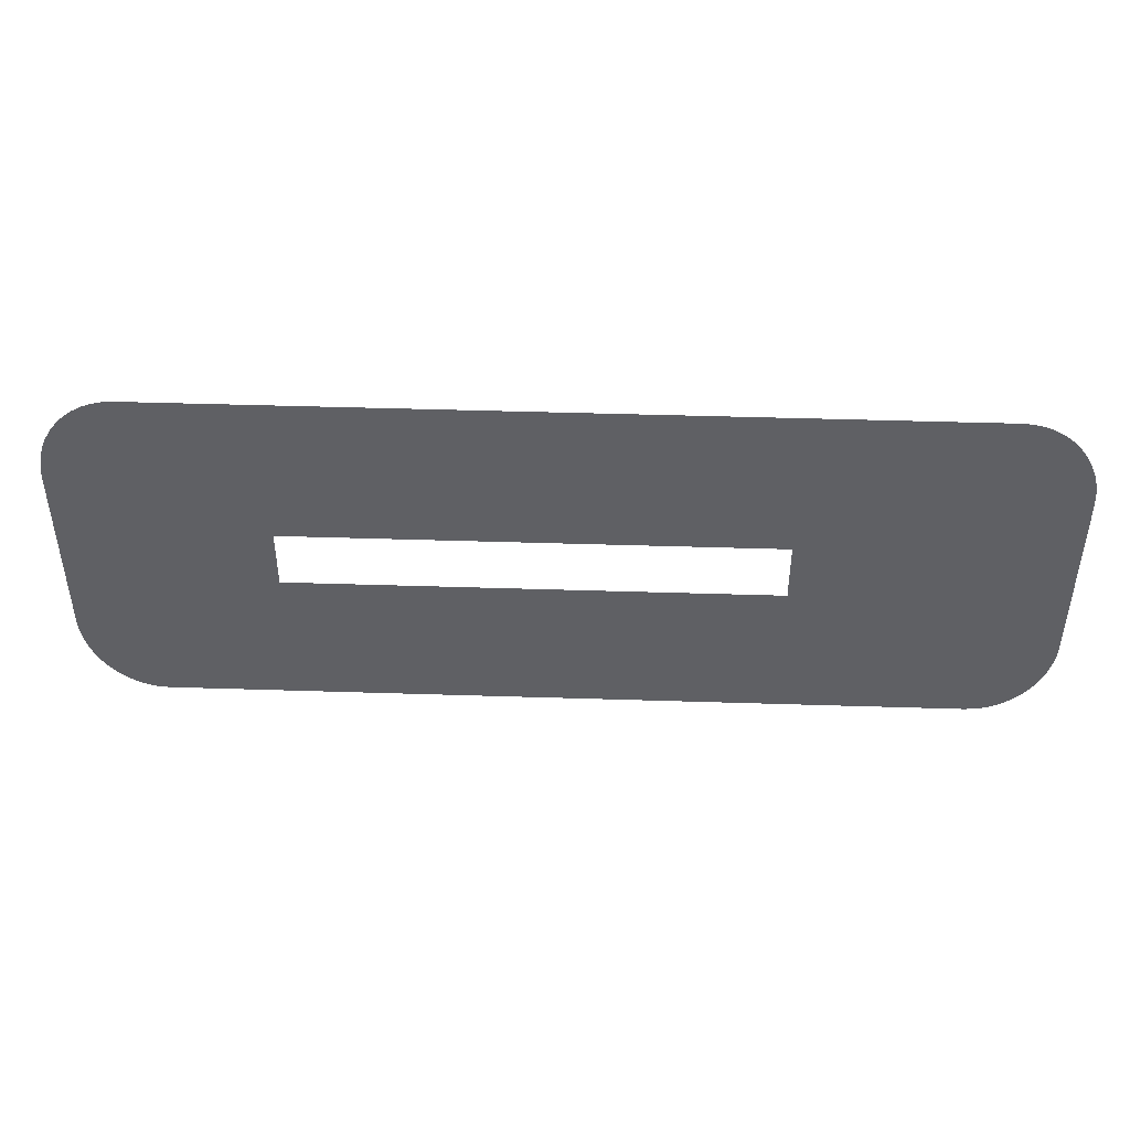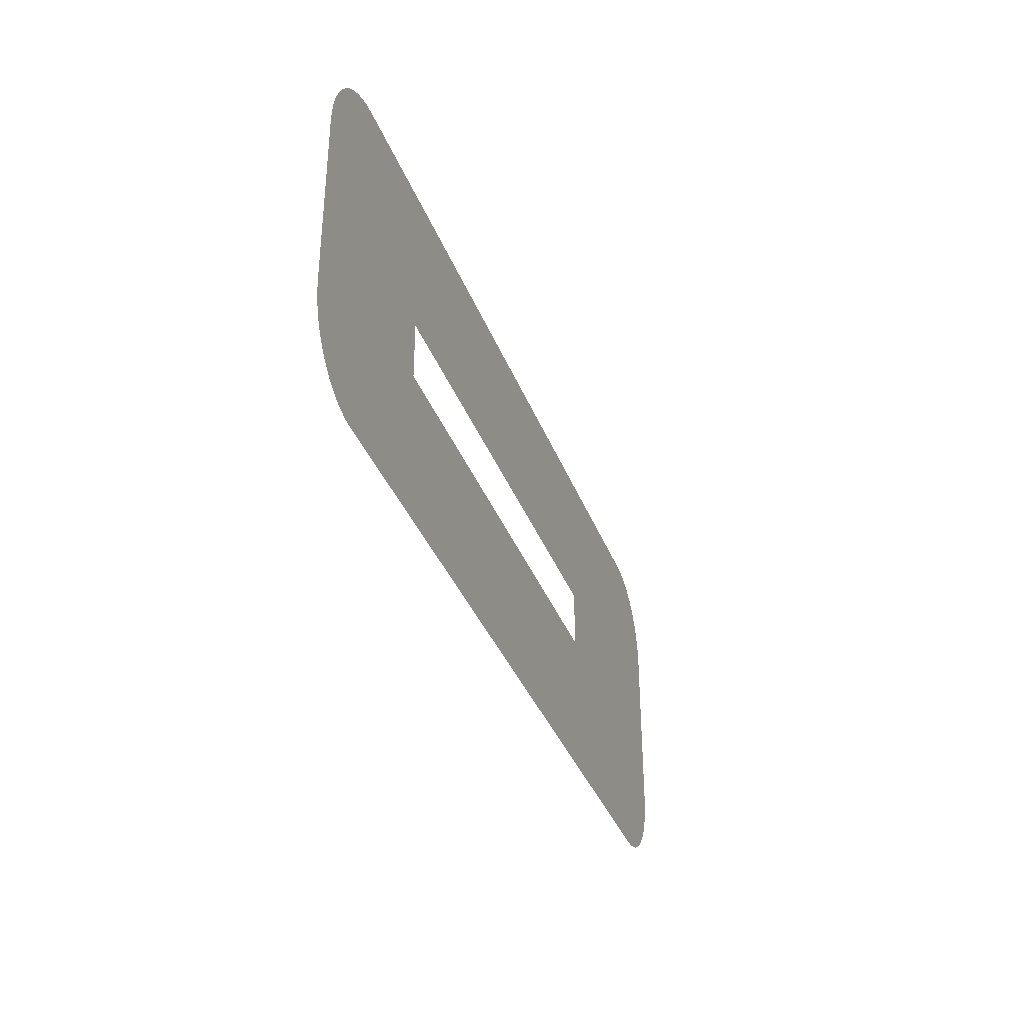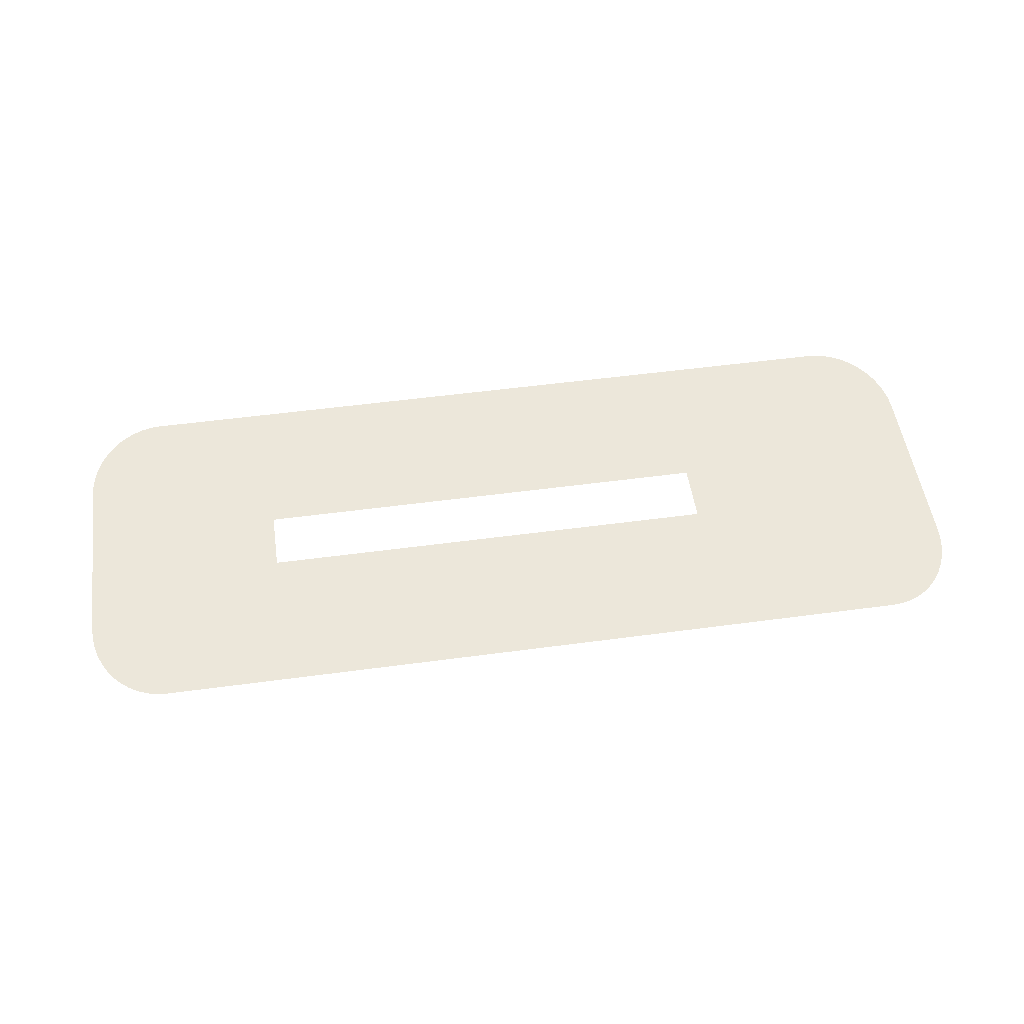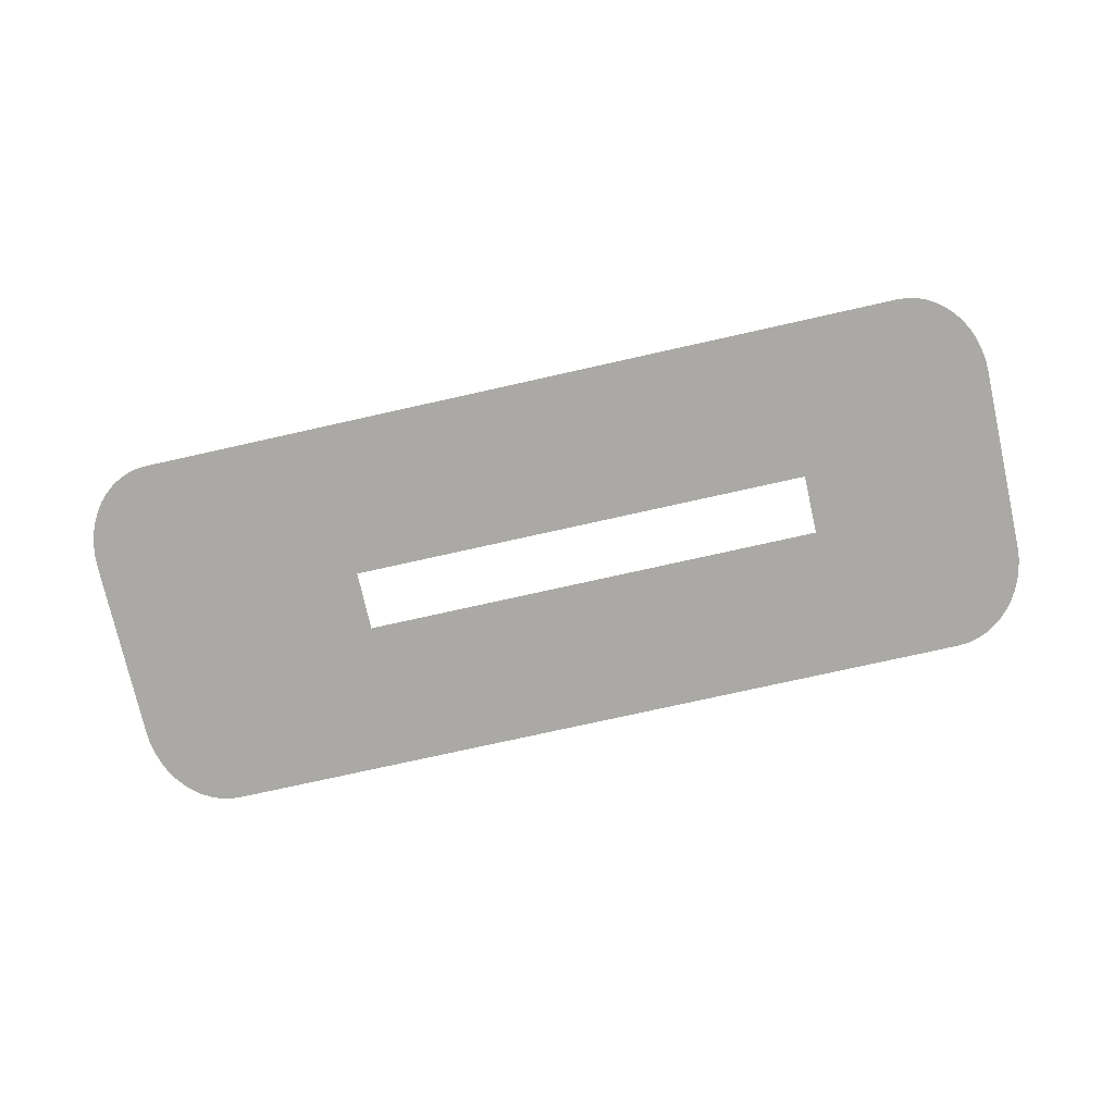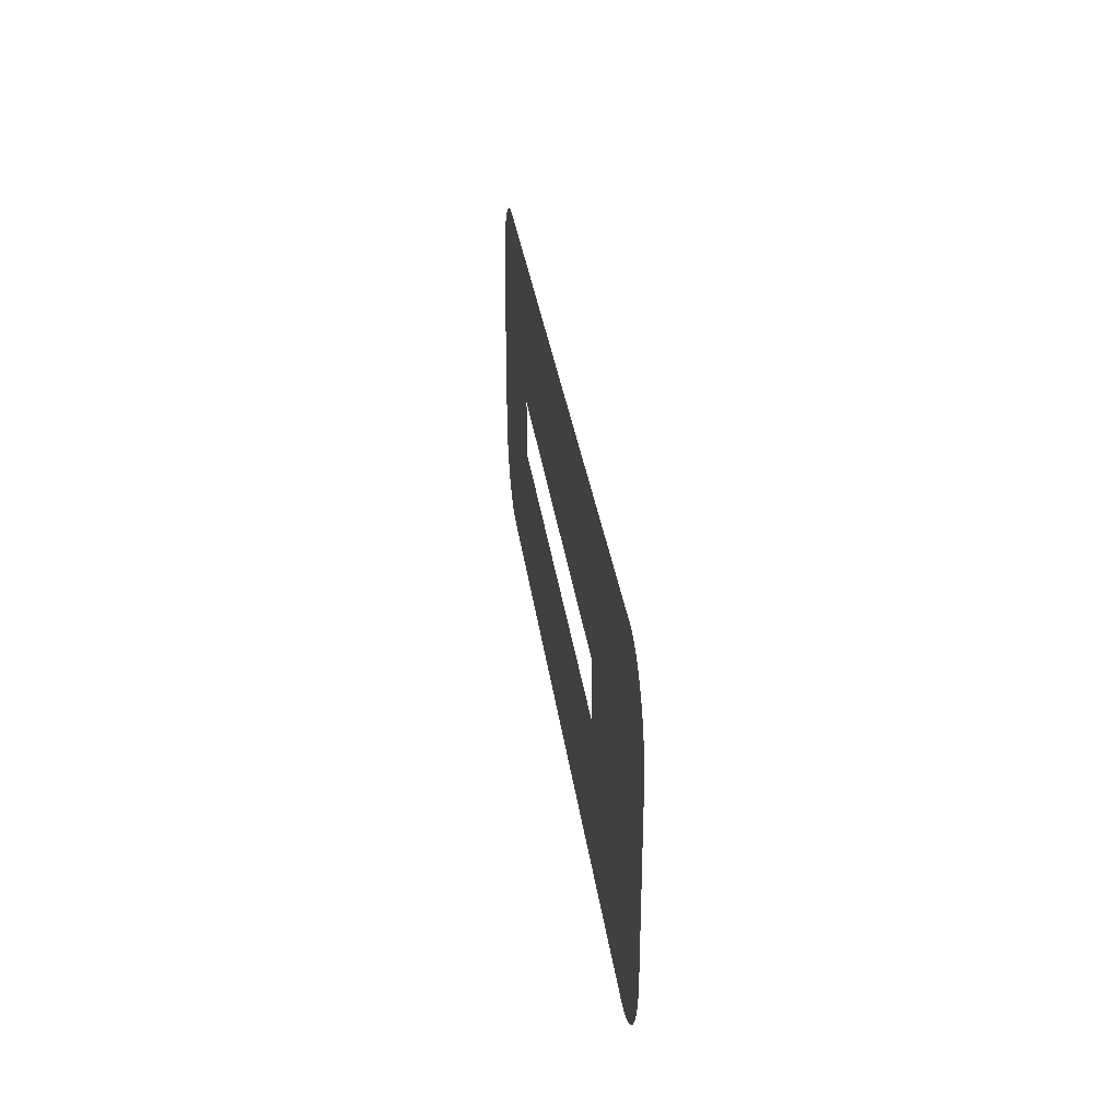
<metadata>
{"format":"obj","ext":"obj","renderer":"f3d","projection":"perspective","resolution":1024,"background":"white","views":[{"elev":45.3,"azim":2.1,"up":"+Y"},{"elev":-36.2,"azim":-70.6,"up":"+Y"},{"elev":52.0,"azim":-8.3,"up":"+Z"},{"elev":-75.4,"azim":-167.4,"up":"+Z"},{"elev":31.6,"azim":82.6,"up":"+Y"}]}
</metadata>
<code>
o mesh67/mesh67-geometry/material_4/component_2#mesh67-geometry
v -0.2755 -0.1102 0.05111
v -0.2755 -0.1727 0.05111
v -0.2772 -0.1106 0.05111
v -0.2772 -0.1106 0.05111
v -0.2772 -0.1723 0.05111
v -0.2789 -0.1113 0.05111
v -0.2738 -0.1101 0.05111
v -0.2738 -0.1729 0.05111
v -0.2755 -0.1102 0.05111
v -0.2869 -0.1237 0.05111
v -0.2869 -0.1592 0.05111
v -0.287 -0.1257 0.05111
v -0.2865 -0.1217 0.05111
v -0.2865 -0.1612 0.05111
v -0.2869 -0.1237 0.05111
v -0.2789 -0.1113 0.05111
v -0.2789 -0.1717 0.05111
v -0.2804 -0.1122 0.05111
v -0.2755 -0.1727 0.05111
v -0.2772 -0.1723 0.05111
v -0.2772 -0.1106 0.05111
v -0.2738 -0.1729 0.05111
v -0.2755 -0.1727 0.05111
v -0.2755 -0.1102 0.05111
v -0.2772 -0.1723 0.05111
v -0.2789 -0.1717 0.05111
v -0.2789 -0.1113 0.05111
v -0.253 -0.147 0.05111
v -0.2738 -0.1729 0.05111
v -0.2738 -0.1101 0.05111
v -0.142 -0.1101 0.05111
v -0.253 -0.1368 0.05111
v -0.2738 -0.1101 0.05111
v -0.287 -0.1572 0.05111
v -0.287 -0.1257 0.05111
v -0.2869 -0.1592 0.05111
v -0.2865 -0.1612 0.05111
v -0.2869 -0.1592 0.05111
v -0.2869 -0.1237 0.05111
v -0.286 -0.1632 0.05111
v -0.2865 -0.1612 0.05111
v -0.2865 -0.1217 0.05111
v -0.286 -0.1198 0.05111
v -0.286 -0.1632 0.05111
v -0.2865 -0.1217 0.05111
v -0.2804 -0.1122 0.05111
v -0.2804 -0.1708 0.05111
v -0.2818 -0.1133 0.05111
v -0.2789 -0.1717 0.05111
v -0.2804 -0.1708 0.05111
v -0.2804 -0.1122 0.05111
v -0.142 -0.1729 0.05111
v -0.2738 -0.1729 0.05111
v -0.253 -0.147 0.05111
v -0.253 -0.147 0.05111
v -0.2738 -0.1101 0.05111
v -0.253 -0.1368 0.05111
v -0.173 -0.1368 0.05111
v -0.253 -0.1368 0.05111
v -0.142 -0.1101 0.05111
v -0.1403 -0.1102 0.05111
v -0.1403 -0.1727 0.05111
v -0.142 -0.1101 0.05111
v -0.2852 -0.165 0.05111
v -0.286 -0.1632 0.05111
v -0.286 -0.1198 0.05111
v -0.2852 -0.1179 0.05111
v -0.2852 -0.165 0.05111
v -0.286 -0.1198 0.05111
v -0.2804 -0.1708 0.05111
v -0.2818 -0.1696 0.05111
v -0.2818 -0.1133 0.05111
v -0.173 -0.147 0.05111
v -0.142 -0.1729 0.05111
v -0.253 -0.147 0.05111
v -0.142 -0.1729 0.05111
v -0.173 -0.1368 0.05111
v -0.142 -0.1101 0.05111
v -0.1403 -0.1727 0.05111
v -0.142 -0.1729 0.05111
v -0.142 -0.1101 0.05111
v -0.1386 -0.1723 0.05111
v -0.1403 -0.1727 0.05111
v -0.1403 -0.1102 0.05111
v -0.1386 -0.1106 0.05111
v -0.1386 -0.1723 0.05111
v -0.1403 -0.1102 0.05111
v -0.2843 -0.1667 0.05111
v -0.2852 -0.165 0.05111
v -0.2852 -0.1179 0.05111
v -0.2843 -0.1162 0.05111
v -0.2843 -0.1667 0.05111
v -0.2852 -0.1179 0.05111
v -0.2818 -0.1133 0.05111
v -0.2818 -0.1696 0.05111
v -0.2831 -0.1147 0.05111
v -0.173 -0.1368 0.05111
v -0.142 -0.1729 0.05111
v -0.173 -0.147 0.05111
v -0.137 -0.1717 0.05111
v -0.1386 -0.1723 0.05111
v -0.1386 -0.1106 0.05111
v -0.137 -0.1113 0.05111
v -0.137 -0.1717 0.05111
v -0.1386 -0.1106 0.05111
v -0.2831 -0.1683 0.05111
v -0.2843 -0.1667 0.05111
v -0.2843 -0.1162 0.05111
v -0.2831 -0.1147 0.05111
v -0.2831 -0.1683 0.05111
v -0.2843 -0.1162 0.05111
v -0.2818 -0.1696 0.05111
v -0.2831 -0.1683 0.05111
v -0.2831 -0.1147 0.05111
v -0.1355 -0.1708 0.05111
v -0.137 -0.1717 0.05111
v -0.137 -0.1113 0.05111
v -0.1355 -0.1122 0.05111
v -0.1355 -0.1708 0.05111
v -0.137 -0.1113 0.05111
v -0.134 -0.1696 0.05111
v -0.1355 -0.1708 0.05111
v -0.1355 -0.1122 0.05111
v -0.134 -0.1133 0.05111
v -0.134 -0.1696 0.05111
v -0.1355 -0.1122 0.05111
v -0.1327 -0.1683 0.05111
v -0.134 -0.1696 0.05111
v -0.134 -0.1133 0.05111
v -0.1327 -0.1147 0.05111
v -0.1327 -0.1683 0.05111
v -0.134 -0.1133 0.05111
v -0.1316 -0.1162 0.05111
v -0.1316 -0.1667 0.05111
v -0.1327 -0.1147 0.05111
v -0.1316 -0.1667 0.05111
v -0.1327 -0.1683 0.05111
v -0.1327 -0.1147 0.05111
v -0.1306 -0.165 0.05111
v -0.1316 -0.1667 0.05111
v -0.1316 -0.1162 0.05111
v -0.1306 -0.1179 0.05111
v -0.1306 -0.165 0.05111
v -0.1316 -0.1162 0.05111
v -0.1299 -0.1632 0.05111
v -0.1306 -0.165 0.05111
v -0.1306 -0.1179 0.05111
v -0.1299 -0.1198 0.05111
v -0.1299 -0.1632 0.05111
v -0.1306 -0.1179 0.05111
v -0.1293 -0.1612 0.05111
v -0.1299 -0.1632 0.05111
v -0.1299 -0.1198 0.05111
v -0.1293 -0.1217 0.05111
v -0.1293 -0.1612 0.05111
v -0.1299 -0.1198 0.05111
v -0.129 -0.1592 0.05111
v -0.1293 -0.1612 0.05111
v -0.1293 -0.1217 0.05111
v -0.129 -0.1237 0.05111
v -0.129 -0.1592 0.05111
v -0.1293 -0.1217 0.05111
v -0.1289 -0.1572 0.05111
v -0.129 -0.1592 0.05111
v -0.129 -0.1237 0.05111
v -0.1289 -0.1257 0.05111
v -0.1289 -0.1572 0.05111
v -0.129 -0.1237 0.05111
v -0.2772 -0.1106 0.05111
v -0.2755 -0.1727 0.05111
v -0.2755 -0.1102 0.05111
v -0.2789 -0.1113 0.05111
v -0.2772 -0.1723 0.05111
v -0.2772 -0.1106 0.05111
v -0.2755 -0.1102 0.05111
v -0.2738 -0.1729 0.05111
v -0.2738 -0.1101 0.05111
v -0.287 -0.1257 0.05111
v -0.2869 -0.1592 0.05111
v -0.2869 -0.1237 0.05111
v -0.2869 -0.1237 0.05111
v -0.2865 -0.1612 0.05111
v -0.2865 -0.1217 0.05111
v -0.2804 -0.1122 0.05111
v -0.2789 -0.1717 0.05111
v -0.2789 -0.1113 0.05111
v -0.2772 -0.1106 0.05111
v -0.2772 -0.1723 0.05111
v -0.2755 -0.1727 0.05111
v -0.2755 -0.1102 0.05111
v -0.2755 -0.1727 0.05111
v -0.2738 -0.1729 0.05111
v -0.2789 -0.1113 0.05111
v -0.2789 -0.1717 0.05111
v -0.2772 -0.1723 0.05111
v -0.2738 -0.1101 0.05111
v -0.2738 -0.1729 0.05111
v -0.253 -0.147 0.05111
v -0.2738 -0.1101 0.05111
v -0.253 -0.1368 0.05111
v -0.142 -0.1101 0.05111
v -0.2869 -0.1592 0.05111
v -0.287 -0.1257 0.05111
v -0.287 -0.1572 0.05111
v -0.2869 -0.1237 0.05111
v -0.2869 -0.1592 0.05111
v -0.2865 -0.1612 0.05111
v -0.2865 -0.1217 0.05111
v -0.2865 -0.1612 0.05111
v -0.286 -0.1632 0.05111
v -0.2865 -0.1217 0.05111
v -0.286 -0.1632 0.05111
v -0.286 -0.1198 0.05111
v -0.2818 -0.1133 0.05111
v -0.2804 -0.1708 0.05111
v -0.2804 -0.1122 0.05111
v -0.2804 -0.1122 0.05111
v -0.2804 -0.1708 0.05111
v -0.2789 -0.1717 0.05111
v -0.253 -0.147 0.05111
v -0.2738 -0.1729 0.05111
v -0.142 -0.1729 0.05111
v -0.253 -0.1368 0.05111
v -0.2738 -0.1101 0.05111
v -0.253 -0.147 0.05111
v -0.142 -0.1101 0.05111
v -0.253 -0.1368 0.05111
v -0.173 -0.1368 0.05111
v -0.142 -0.1101 0.05111
v -0.1403 -0.1727 0.05111
v -0.1403 -0.1102 0.05111
v -0.286 -0.1198 0.05111
v -0.286 -0.1632 0.05111
v -0.2852 -0.165 0.05111
v -0.286 -0.1198 0.05111
v -0.2852 -0.165 0.05111
v -0.2852 -0.1179 0.05111
v -0.2818 -0.1133 0.05111
v -0.2818 -0.1696 0.05111
v -0.2804 -0.1708 0.05111
v -0.253 -0.147 0.05111
v -0.142 -0.1729 0.05111
v -0.173 -0.147 0.05111
v -0.142 -0.1101 0.05111
v -0.173 -0.1368 0.05111
v -0.142 -0.1729 0.05111
v -0.142 -0.1101 0.05111
v -0.142 -0.1729 0.05111
v -0.1403 -0.1727 0.05111
v -0.1403 -0.1102 0.05111
v -0.1403 -0.1727 0.05111
v -0.1386 -0.1723 0.05111
v -0.1403 -0.1102 0.05111
v -0.1386 -0.1723 0.05111
v -0.1386 -0.1106 0.05111
v -0.2852 -0.1179 0.05111
v -0.2852 -0.165 0.05111
v -0.2843 -0.1667 0.05111
v -0.2852 -0.1179 0.05111
v -0.2843 -0.1667 0.05111
v -0.2843 -0.1162 0.05111
v -0.2831 -0.1147 0.05111
v -0.2818 -0.1696 0.05111
v -0.2818 -0.1133 0.05111
v -0.173 -0.147 0.05111
v -0.142 -0.1729 0.05111
v -0.173 -0.1368 0.05111
v -0.1386 -0.1106 0.05111
v -0.1386 -0.1723 0.05111
v -0.137 -0.1717 0.05111
v -0.1386 -0.1106 0.05111
v -0.137 -0.1717 0.05111
v -0.137 -0.1113 0.05111
v -0.2843 -0.1162 0.05111
v -0.2843 -0.1667 0.05111
v -0.2831 -0.1683 0.05111
v -0.2843 -0.1162 0.05111
v -0.2831 -0.1683 0.05111
v -0.2831 -0.1147 0.05111
v -0.2831 -0.1147 0.05111
v -0.2831 -0.1683 0.05111
v -0.2818 -0.1696 0.05111
v -0.137 -0.1113 0.05111
v -0.137 -0.1717 0.05111
v -0.1355 -0.1708 0.05111
v -0.137 -0.1113 0.05111
v -0.1355 -0.1708 0.05111
v -0.1355 -0.1122 0.05111
v -0.1355 -0.1122 0.05111
v -0.1355 -0.1708 0.05111
v -0.134 -0.1696 0.05111
v -0.1355 -0.1122 0.05111
v -0.134 -0.1696 0.05111
v -0.134 -0.1133 0.05111
v -0.134 -0.1133 0.05111
v -0.134 -0.1696 0.05111
v -0.1327 -0.1683 0.05111
v -0.134 -0.1133 0.05111
v -0.1327 -0.1683 0.05111
v -0.1327 -0.1147 0.05111
v -0.1327 -0.1147 0.05111
v -0.1316 -0.1667 0.05111
v -0.1316 -0.1162 0.05111
v -0.1327 -0.1147 0.05111
v -0.1327 -0.1683 0.05111
v -0.1316 -0.1667 0.05111
v -0.1316 -0.1162 0.05111
v -0.1316 -0.1667 0.05111
v -0.1306 -0.165 0.05111
v -0.1316 -0.1162 0.05111
v -0.1306 -0.165 0.05111
v -0.1306 -0.1179 0.05111
v -0.1306 -0.1179 0.05111
v -0.1306 -0.165 0.05111
v -0.1299 -0.1632 0.05111
v -0.1306 -0.1179 0.05111
v -0.1299 -0.1632 0.05111
v -0.1299 -0.1198 0.05111
v -0.1299 -0.1198 0.05111
v -0.1299 -0.1632 0.05111
v -0.1293 -0.1612 0.05111
v -0.1299 -0.1198 0.05111
v -0.1293 -0.1612 0.05111
v -0.1293 -0.1217 0.05111
v -0.1293 -0.1217 0.05111
v -0.1293 -0.1612 0.05111
v -0.129 -0.1592 0.05111
v -0.1293 -0.1217 0.05111
v -0.129 -0.1592 0.05111
v -0.129 -0.1237 0.05111
v -0.129 -0.1237 0.05111
v -0.129 -0.1592 0.05111
v -0.1289 -0.1572 0.05111
v -0.129 -0.1237 0.05111
v -0.1289 -0.1572 0.05111
v -0.1289 -0.1257 0.05111
f 1 2 3
f 4 5 6
f 7 8 9
f 10 11 12
f 13 14 15
f 16 17 18
f 19 20 21
f 22 23 24
f 25 26 27
f 28 29 30
f 31 32 33
f 34 35 36
f 37 38 39
f 40 41 42
f 43 44 45
f 46 47 48
f 49 50 51
f 52 53 54
f 55 56 57
f 58 59 60
f 61 62 63
f 64 65 66
f 67 68 69
f 70 71 72
f 73 74 75
f 76 77 78
f 79 80 81
f 82 83 84
f 85 86 87
f 88 89 90
f 91 92 93
f 94 95 96
f 97 98 99
f 100 101 102
f 103 104 105
f 106 107 108
f 109 110 111
f 112 113 114
f 115 116 117
f 118 119 120
f 121 122 123
f 124 125 126
f 127 128 129
f 130 131 132
f 133 134 135
f 136 137 138
f 139 140 141
f 142 143 144
f 145 146 147
f 148 149 150
f 151 152 153
f 154 155 156
f 157 158 159
f 160 161 162
f 163 164 165
f 166 167 168
f 169 170 171
f 172 173 174
f 175 176 177
f 178 179 180
f 181 182 183
f 184 185 186
f 187 188 189
f 190 191 192
f 193 194 195
f 196 197 198
f 199 200 201
f 202 203 204
f 205 206 207
f 208 209 210
f 211 212 213
f 214 215 216
f 217 218 219
f 220 221 222
f 223 224 225
f 226 227 228
f 229 230 231
f 232 233 234
f 235 236 237
f 238 239 240
f 241 242 243
f 244 245 246
f 247 248 249
f 250 251 252
f 253 254 255
f 256 257 258
f 259 260 261
f 262 263 264
f 265 266 267
f 268 269 270
f 271 272 273
f 274 275 276
f 277 278 279
f 280 281 282
f 283 284 285
f 286 287 288
f 289 290 291
f 292 293 294
f 295 296 297
f 298 299 300
f 301 302 303
f 304 305 306
f 307 308 309
f 310 311 312
f 313 314 315
f 316 317 318
f 319 320 321
f 322 323 324
f 325 326 327
f 328 329 330
f 331 332 333
f 334 335 336

</code>
